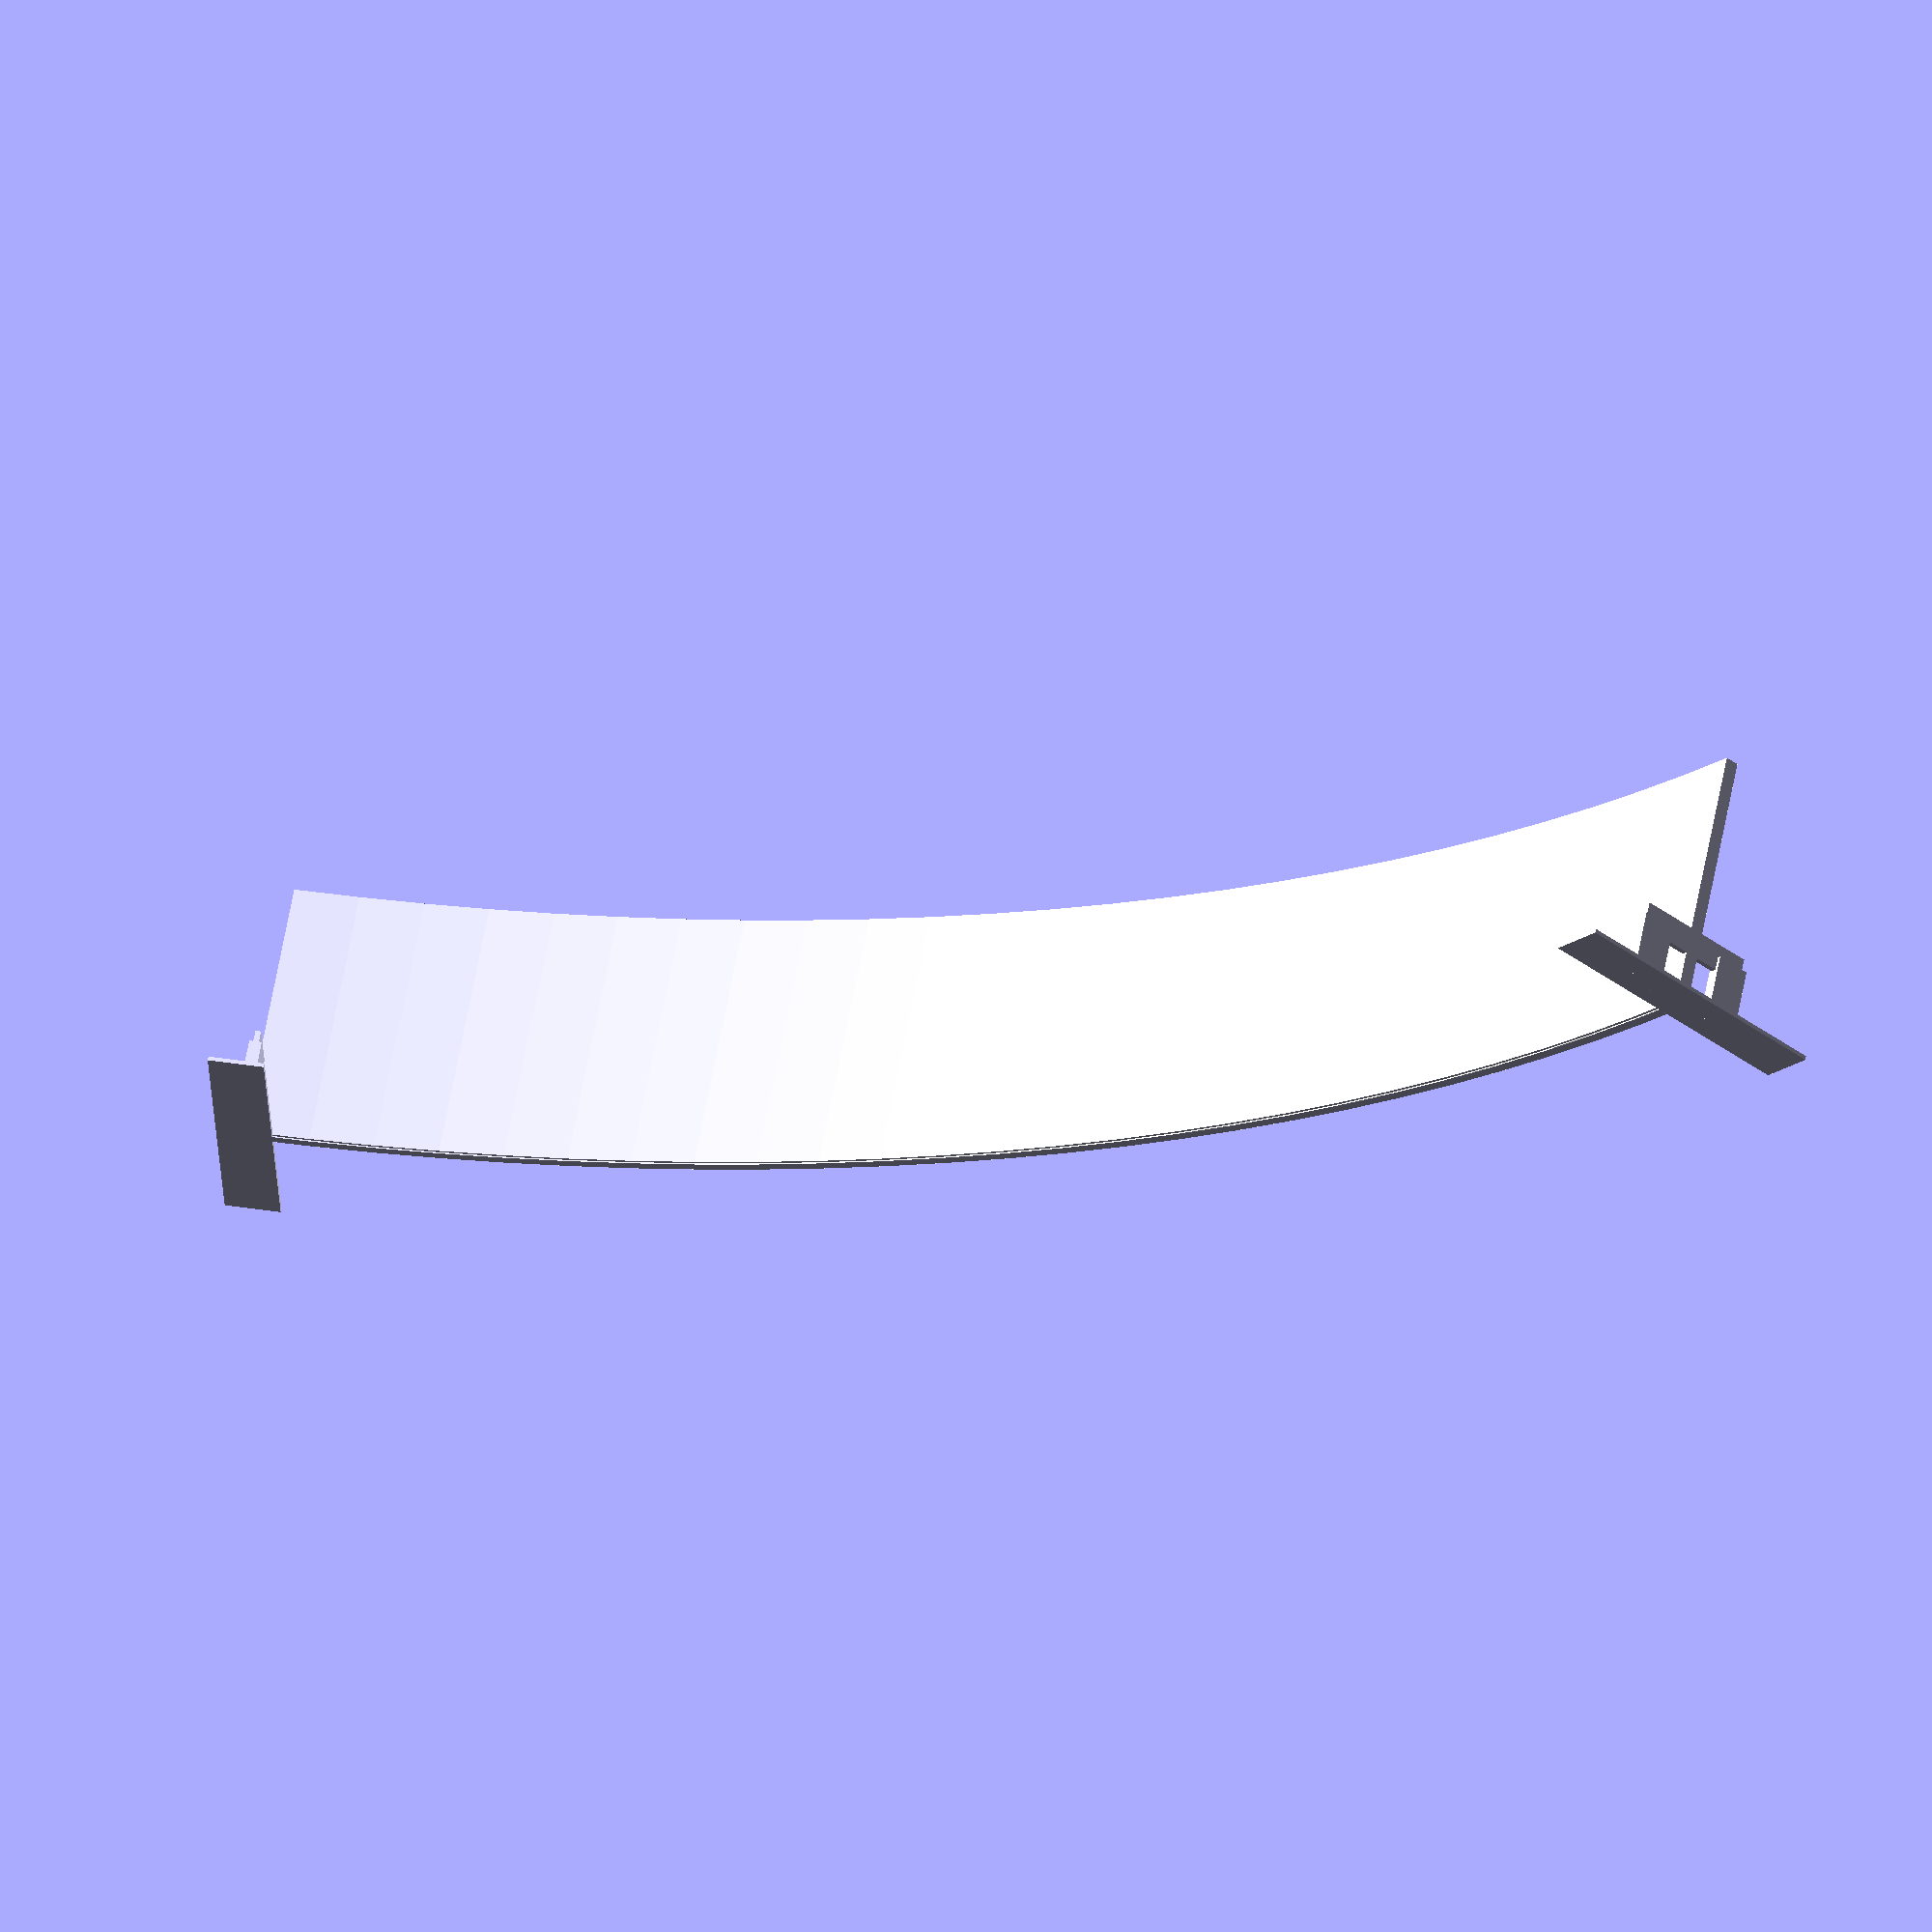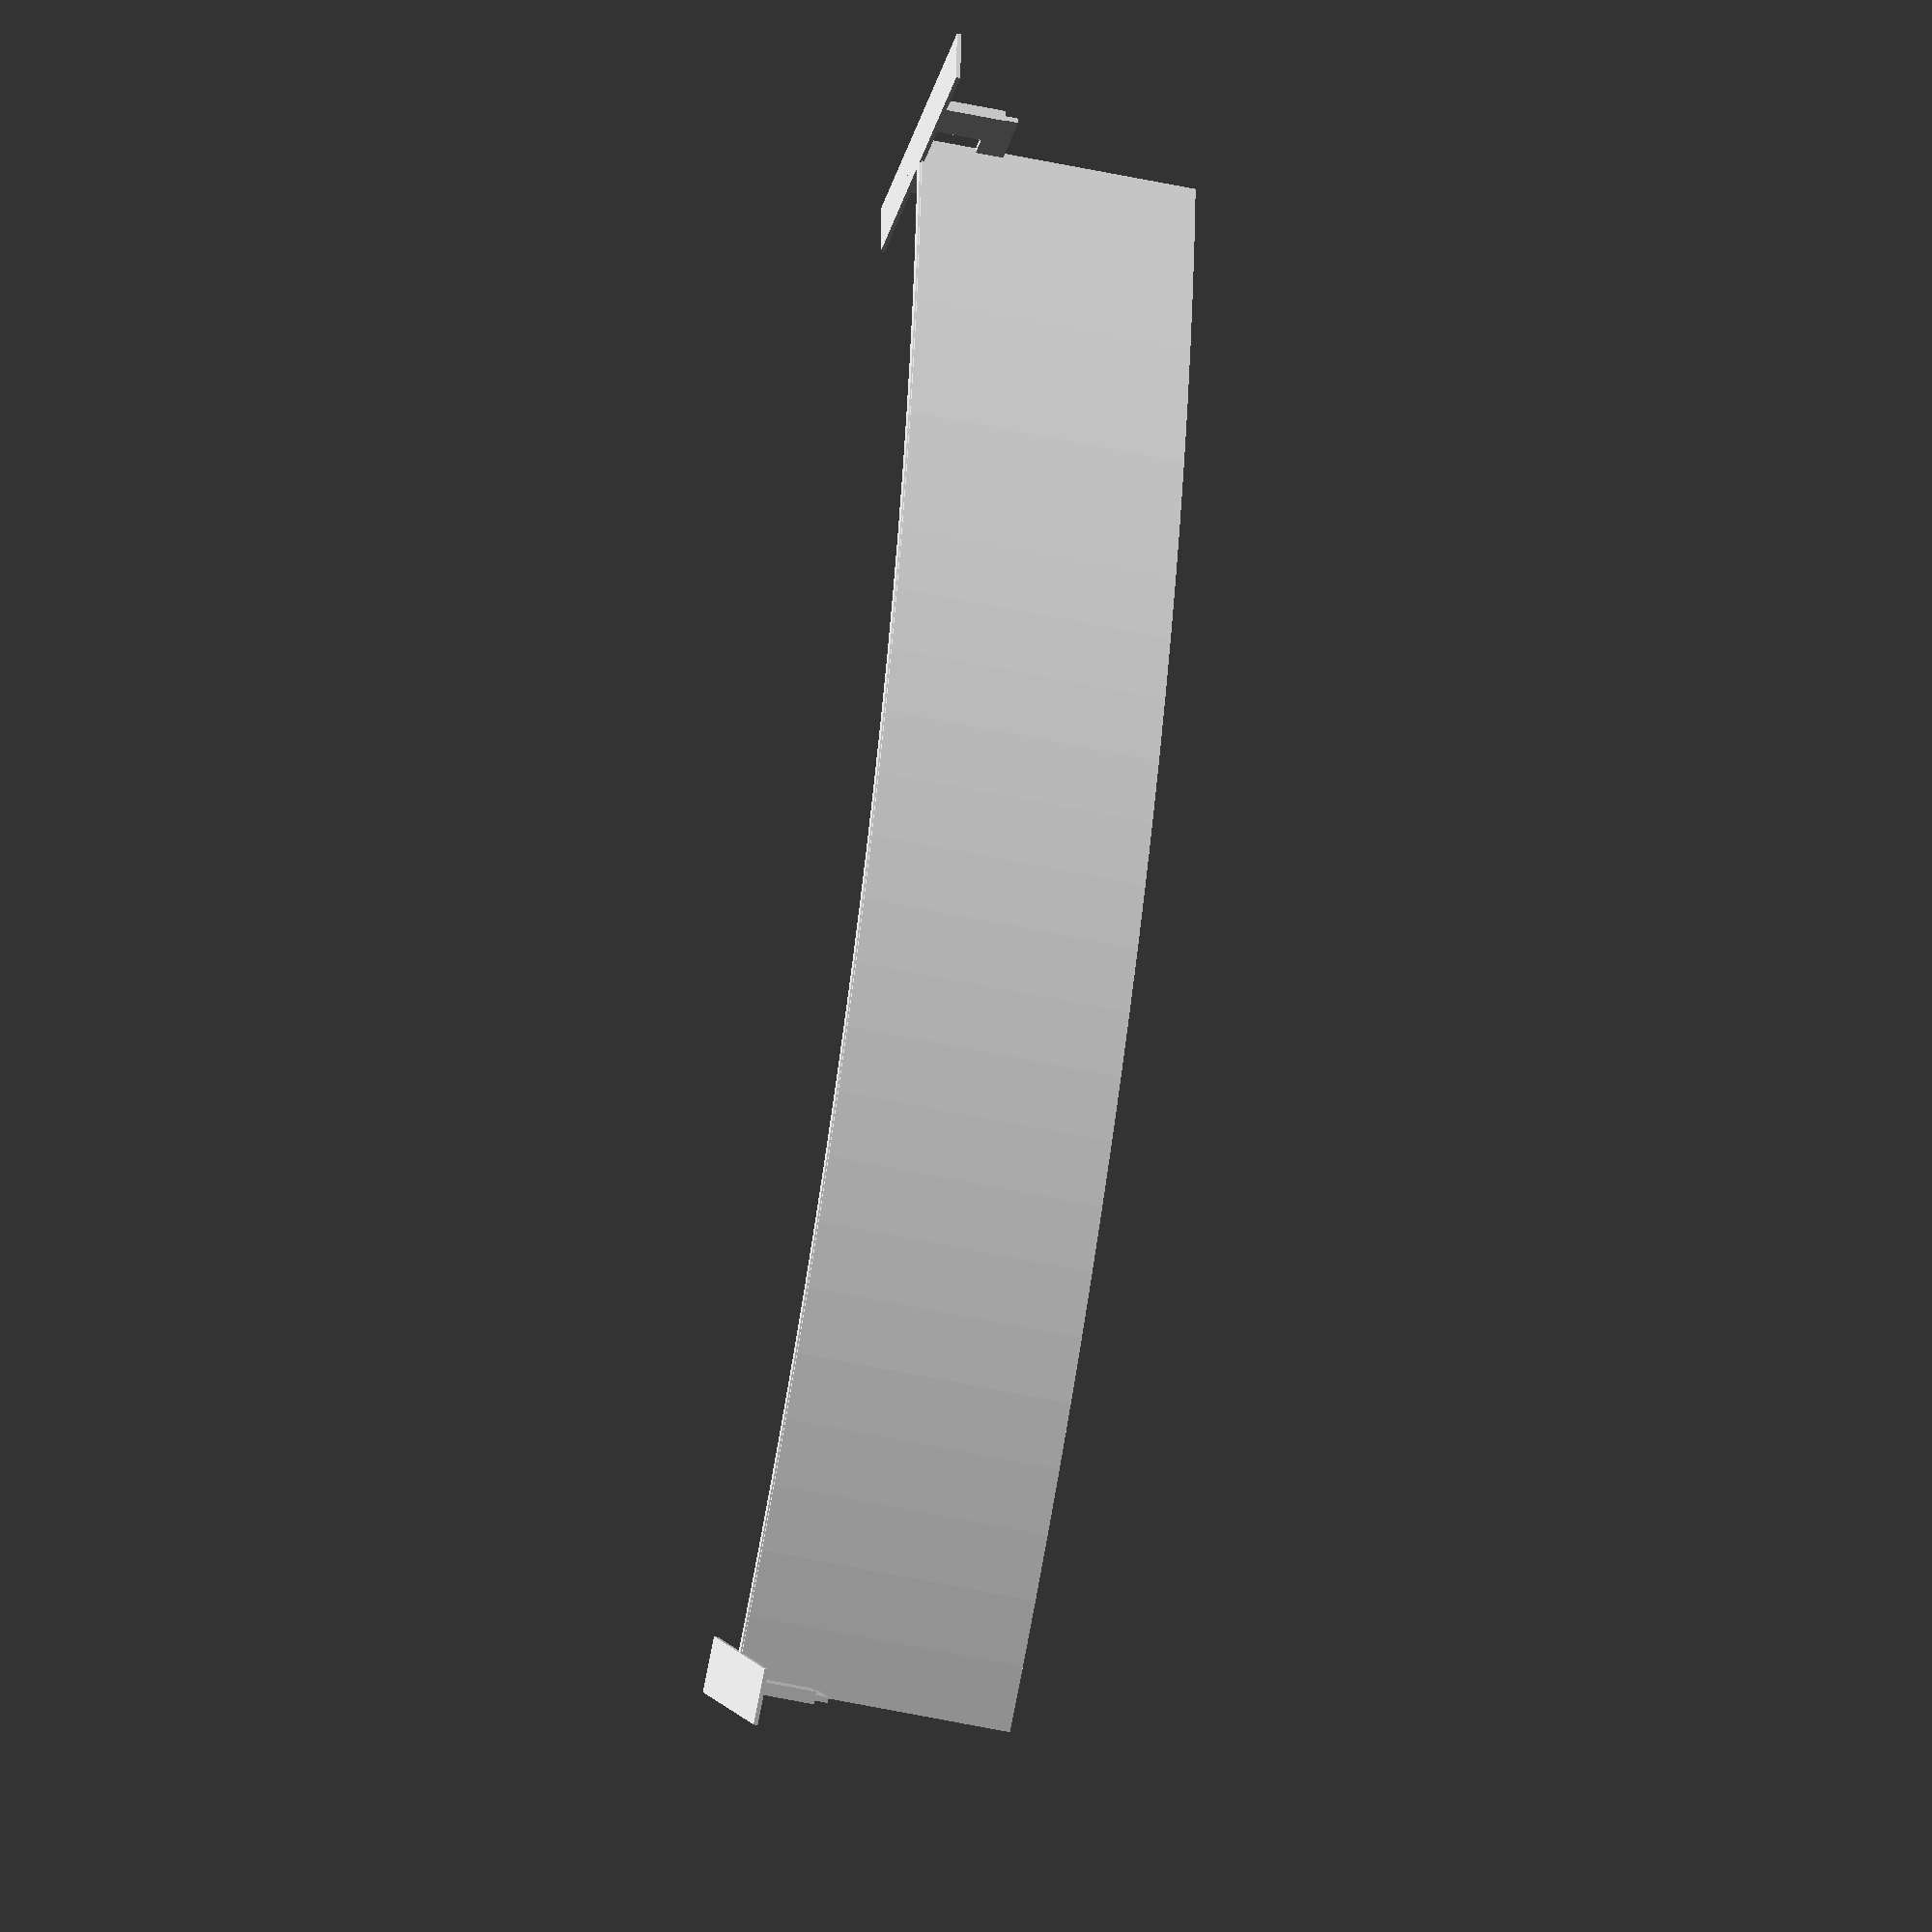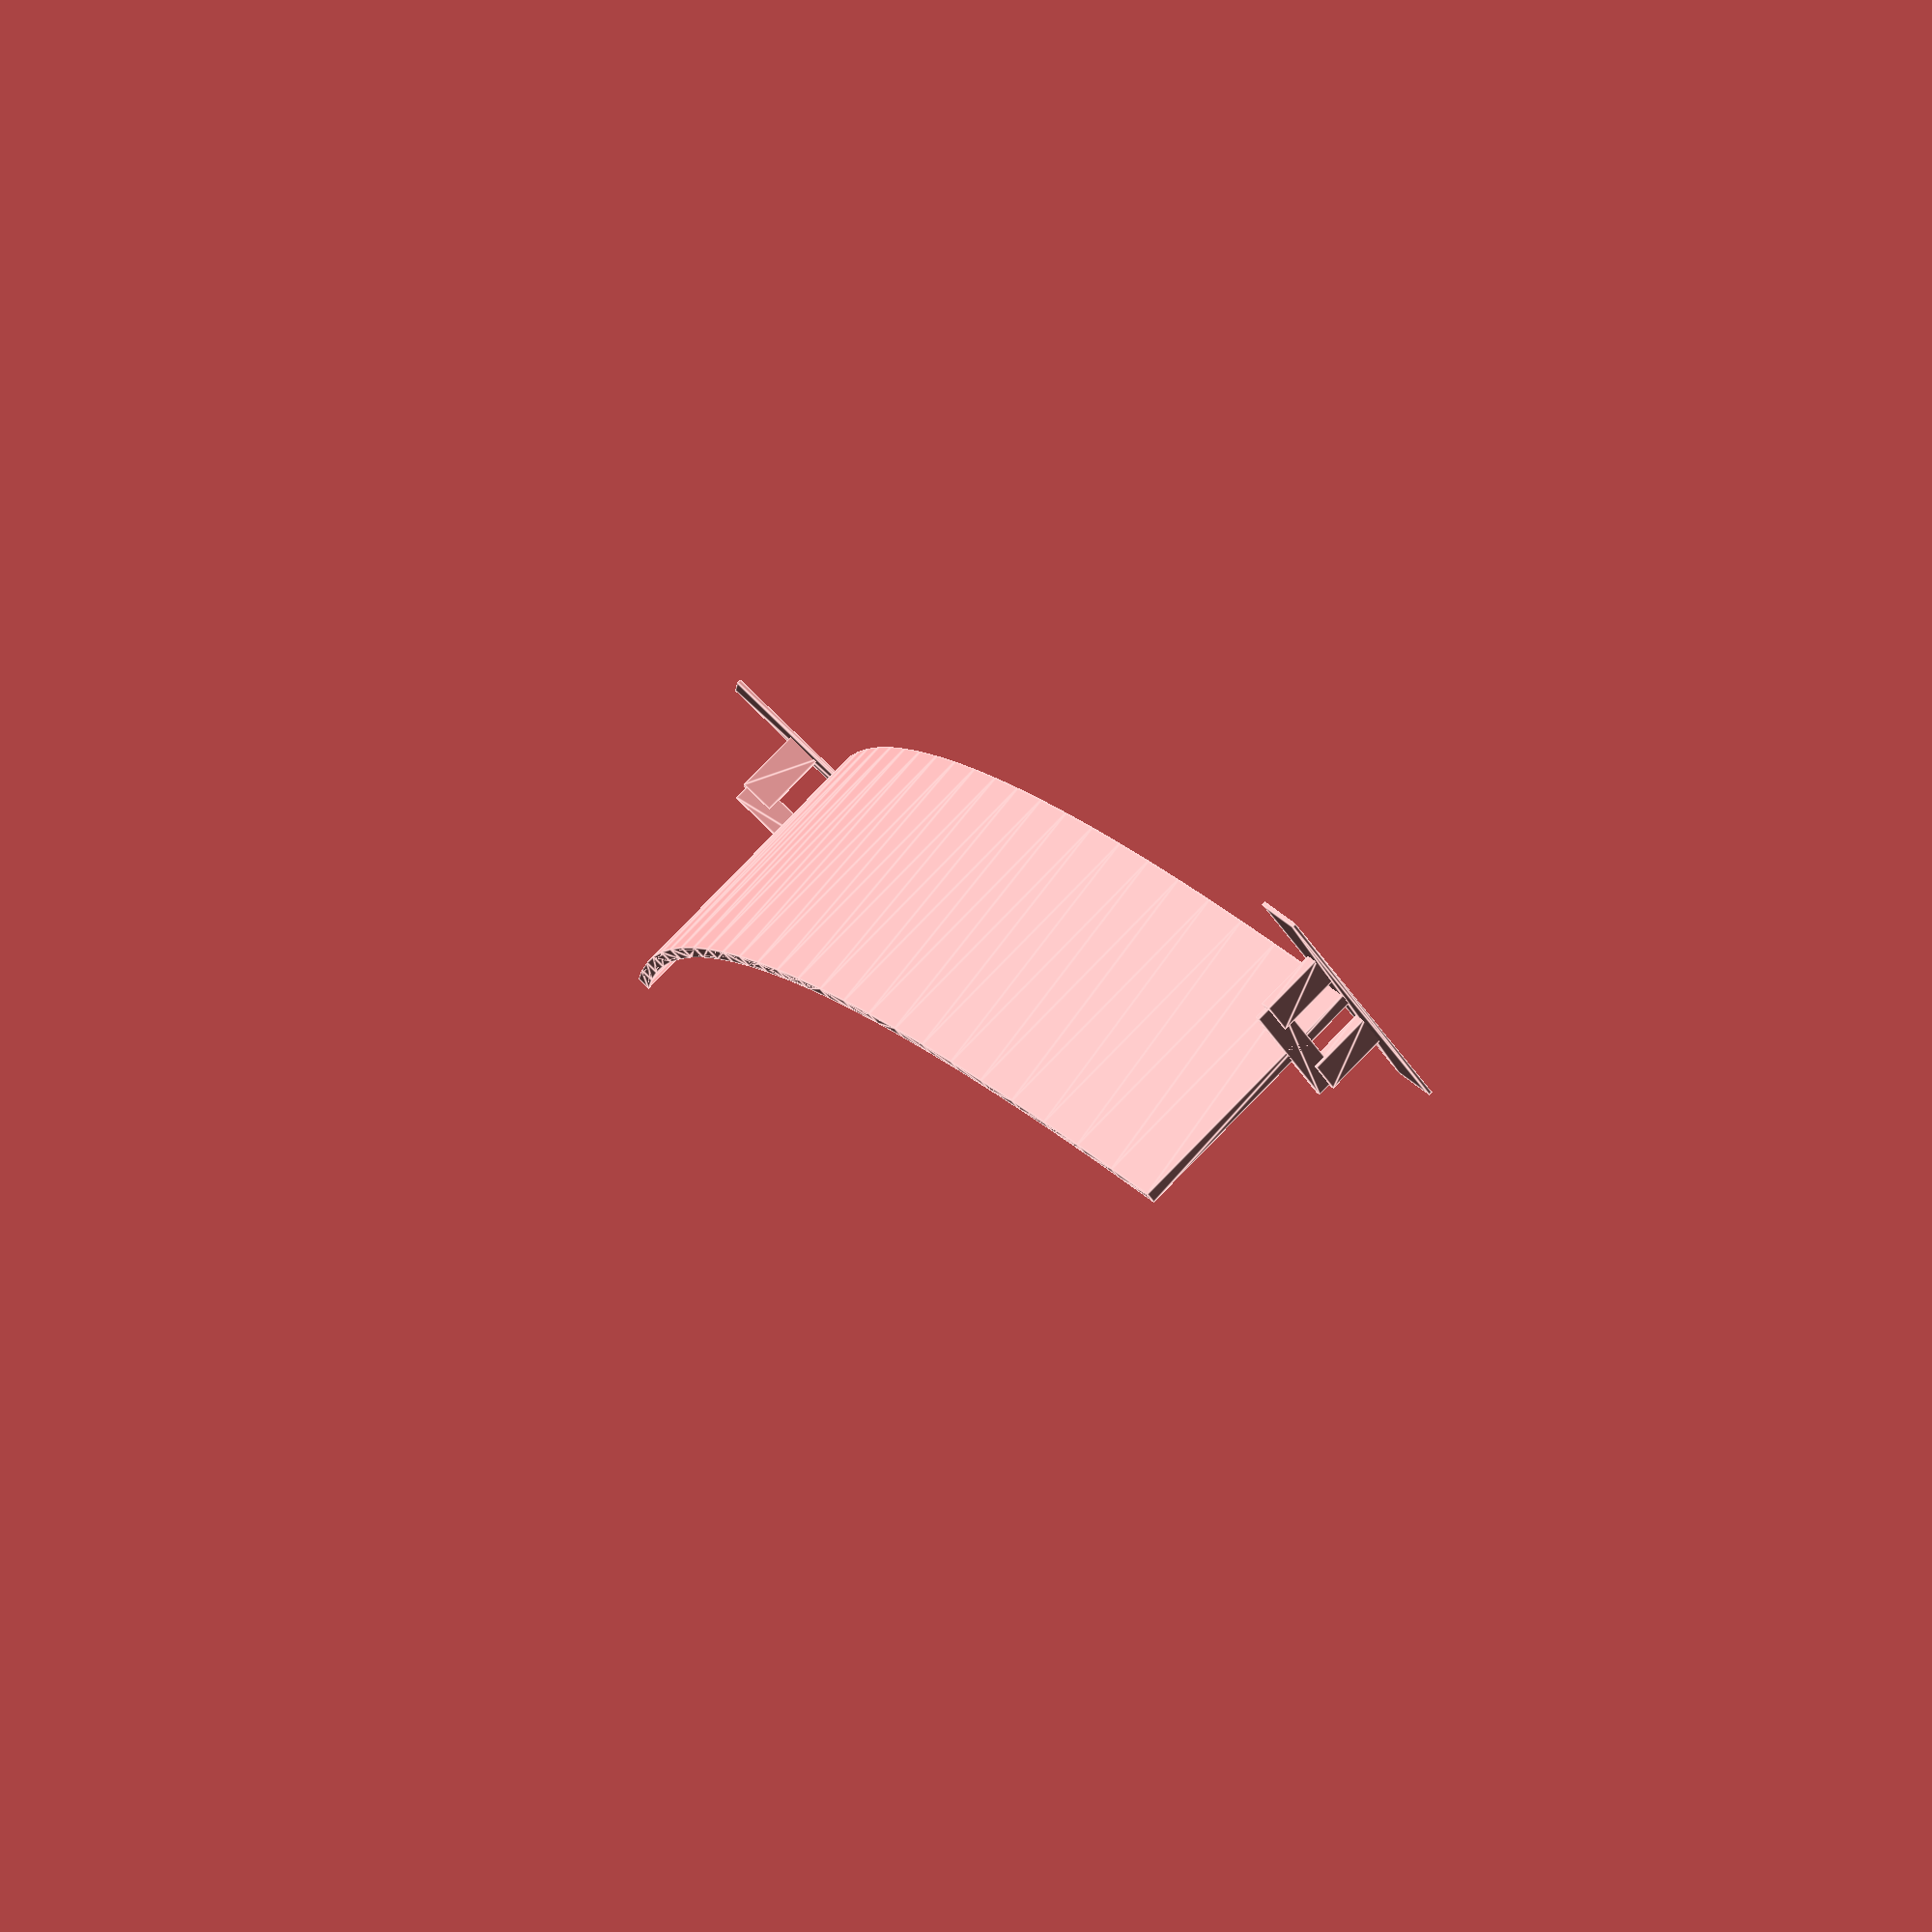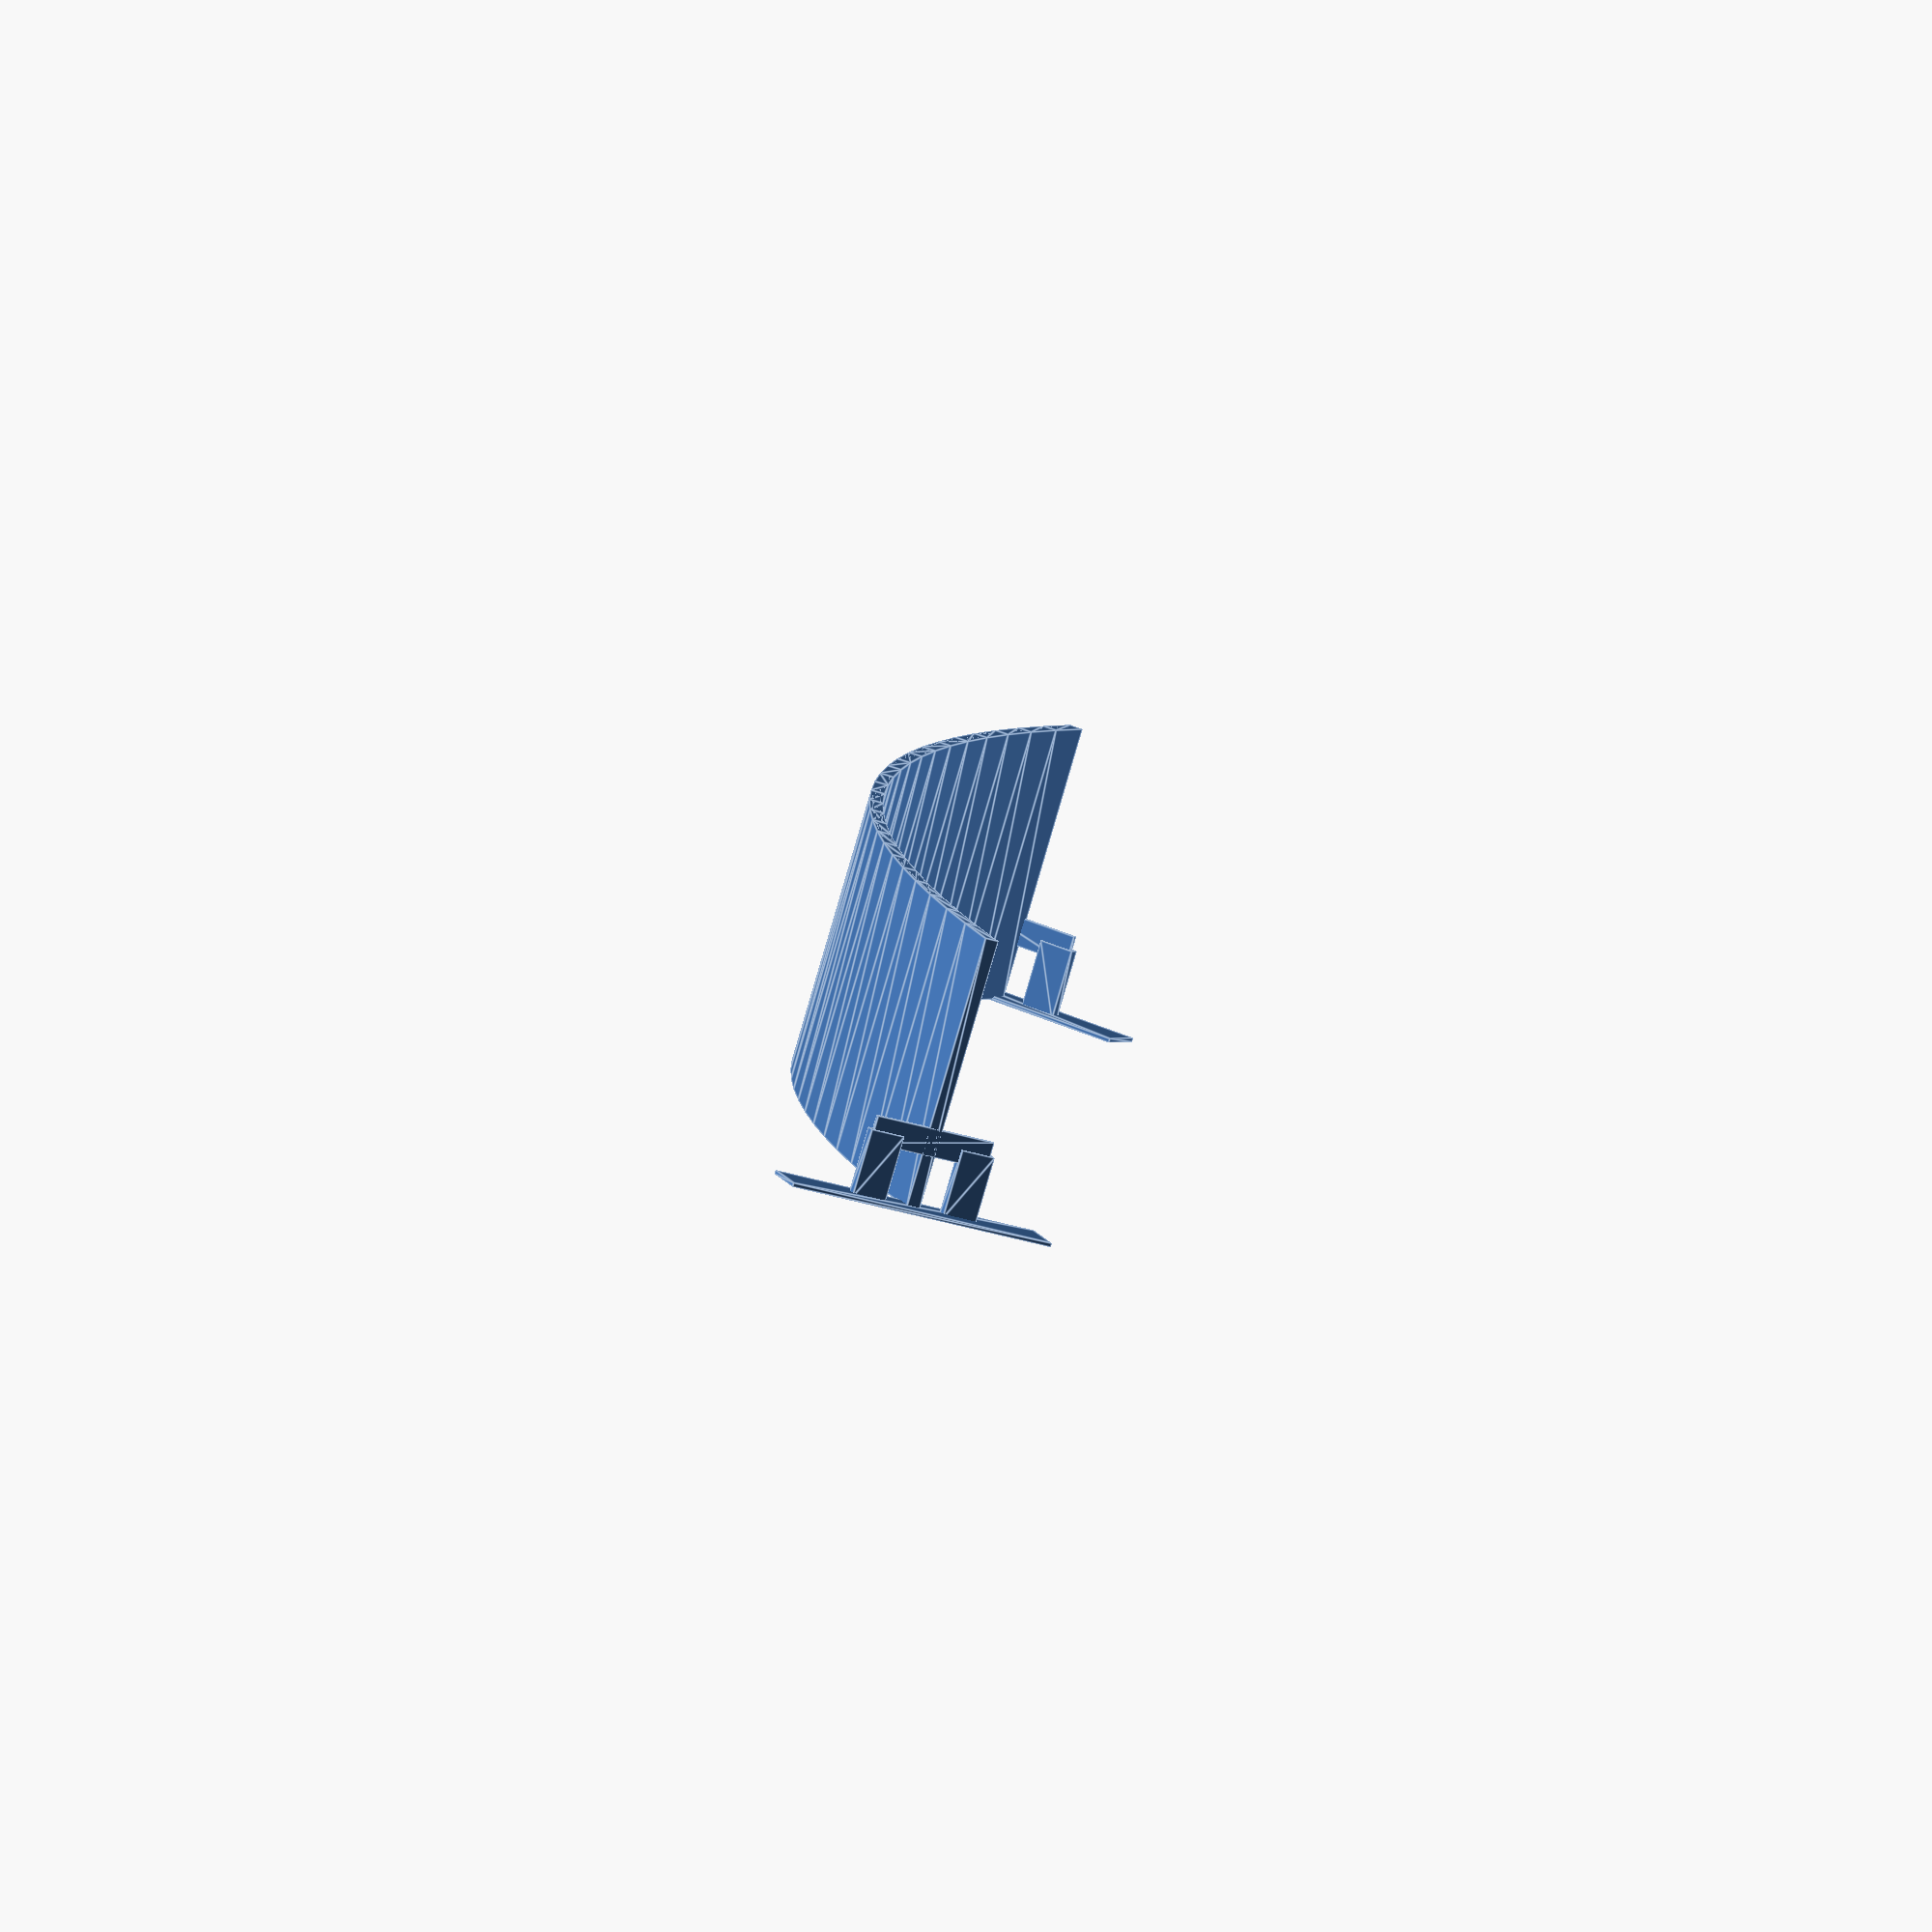
<openscad>
$fn = 200;

wall = 2;
id = 2 * (11 + 11/16) * 25.4;
height = 40;

module piece_2d(angle) {
  intersection() {
    difference() {
      circle(d=id+2*wall);
      circle(d=id);
    }
    polygon(1000 * [
      [0, 0],
      [1, 0],
      [cos(angle), sin(angle)],
    ]);
  }
}

module tag() {
  // Floor.
  linear_extrude(0.6)
    translate([(id+wall)/2, 0])
      square([40, 8], center=true);
  
  // Riser.
  linear_extrude(10)
    for (x = [-wall/2-6, wall/2+6])
      translate([(id+wall)/2 + x, 0.4])
        square([5, 1.8], center=true);
    
  // Bridge.
  translate([(id+wall)/2, 0.4, 8])
    linear_extrude(4)
      square([16 + wall, 0.8], center=true);
}

module piece(angle) {
  linear_extrude(height)
    offset(-0.35)
      piece_2d(angle);
  translate([0, 0, 0.2])
    linear_extrude(height-0.2)
      piece_2d(angle);
  
  tag();
  rotate([0, 0, angle])
    mirror([0, 1, 0])
      tag();
}

translate([-id/2, 0])
  piece(45);
</openscad>
<views>
elev=120.0 azim=318.5 roll=349.8 proj=o view=solid
elev=222.3 azim=357.1 roll=285.4 proj=o view=wireframe
elev=280.5 azim=228.2 roll=44.0 proj=o view=edges
elev=81.6 azim=205.6 roll=343.8 proj=o view=edges
</views>
